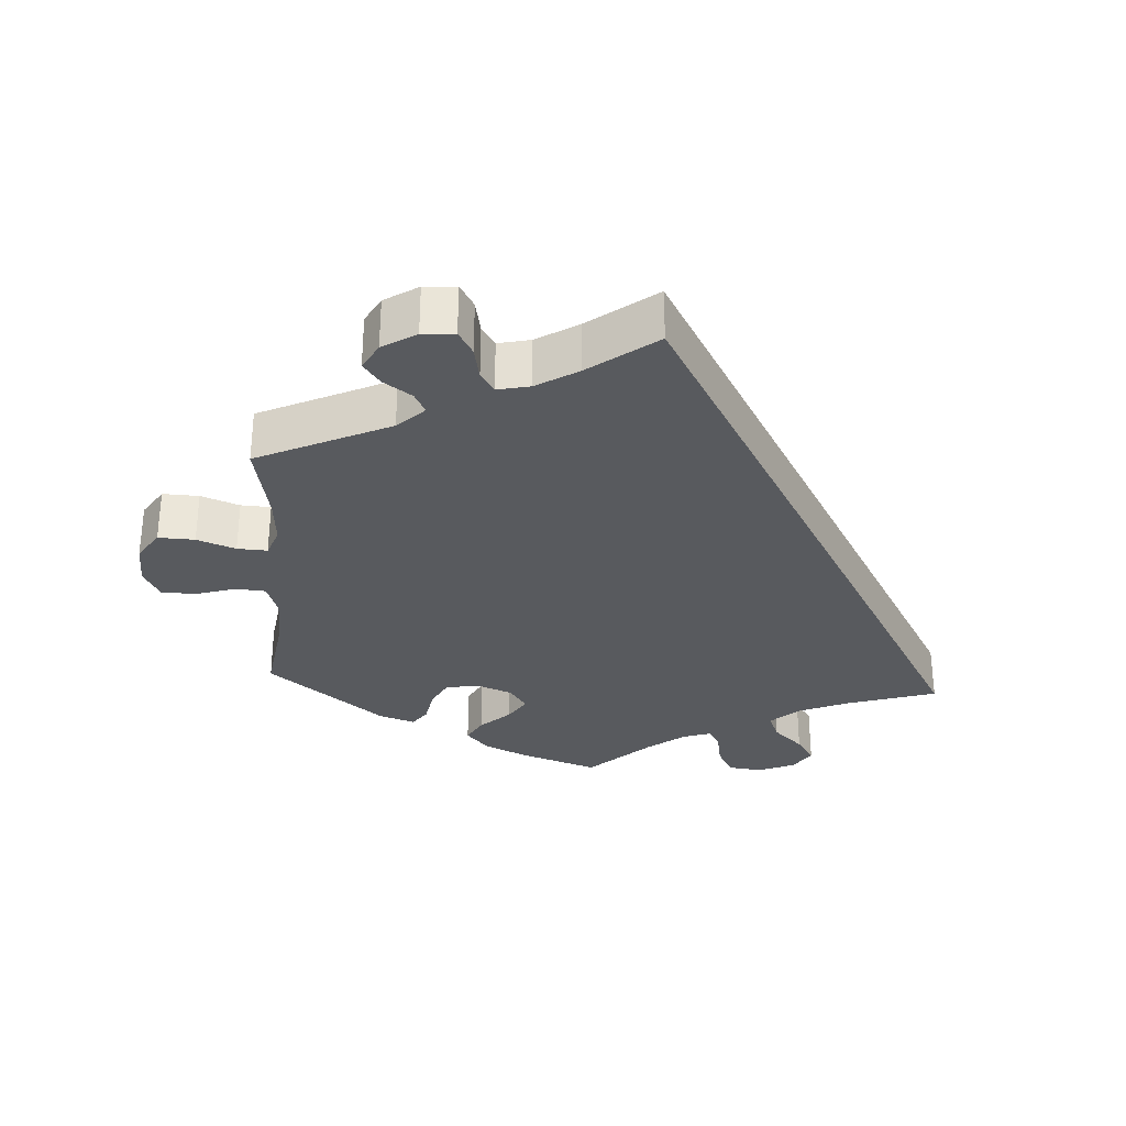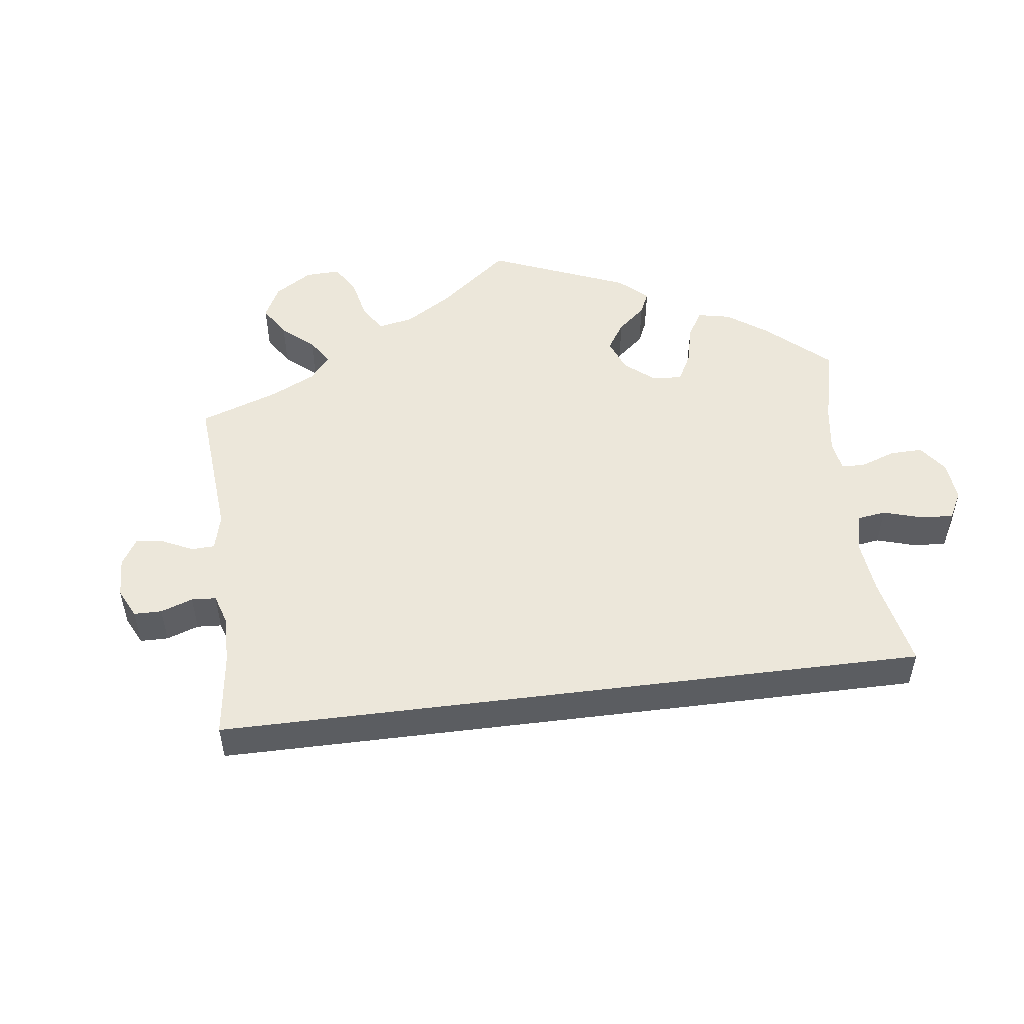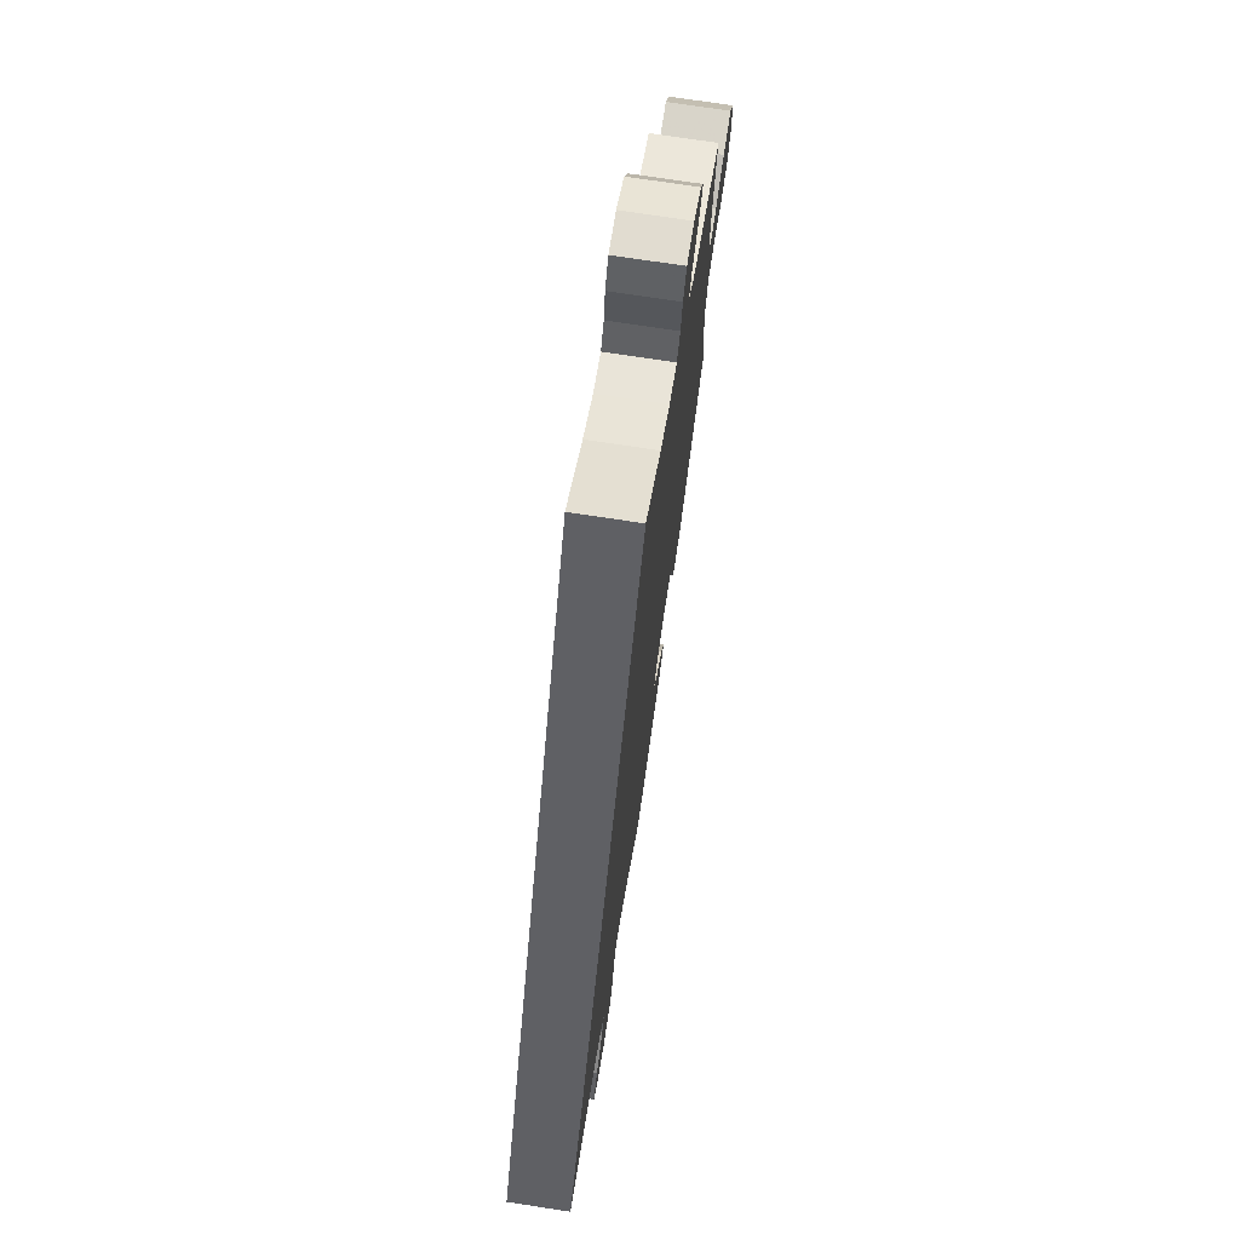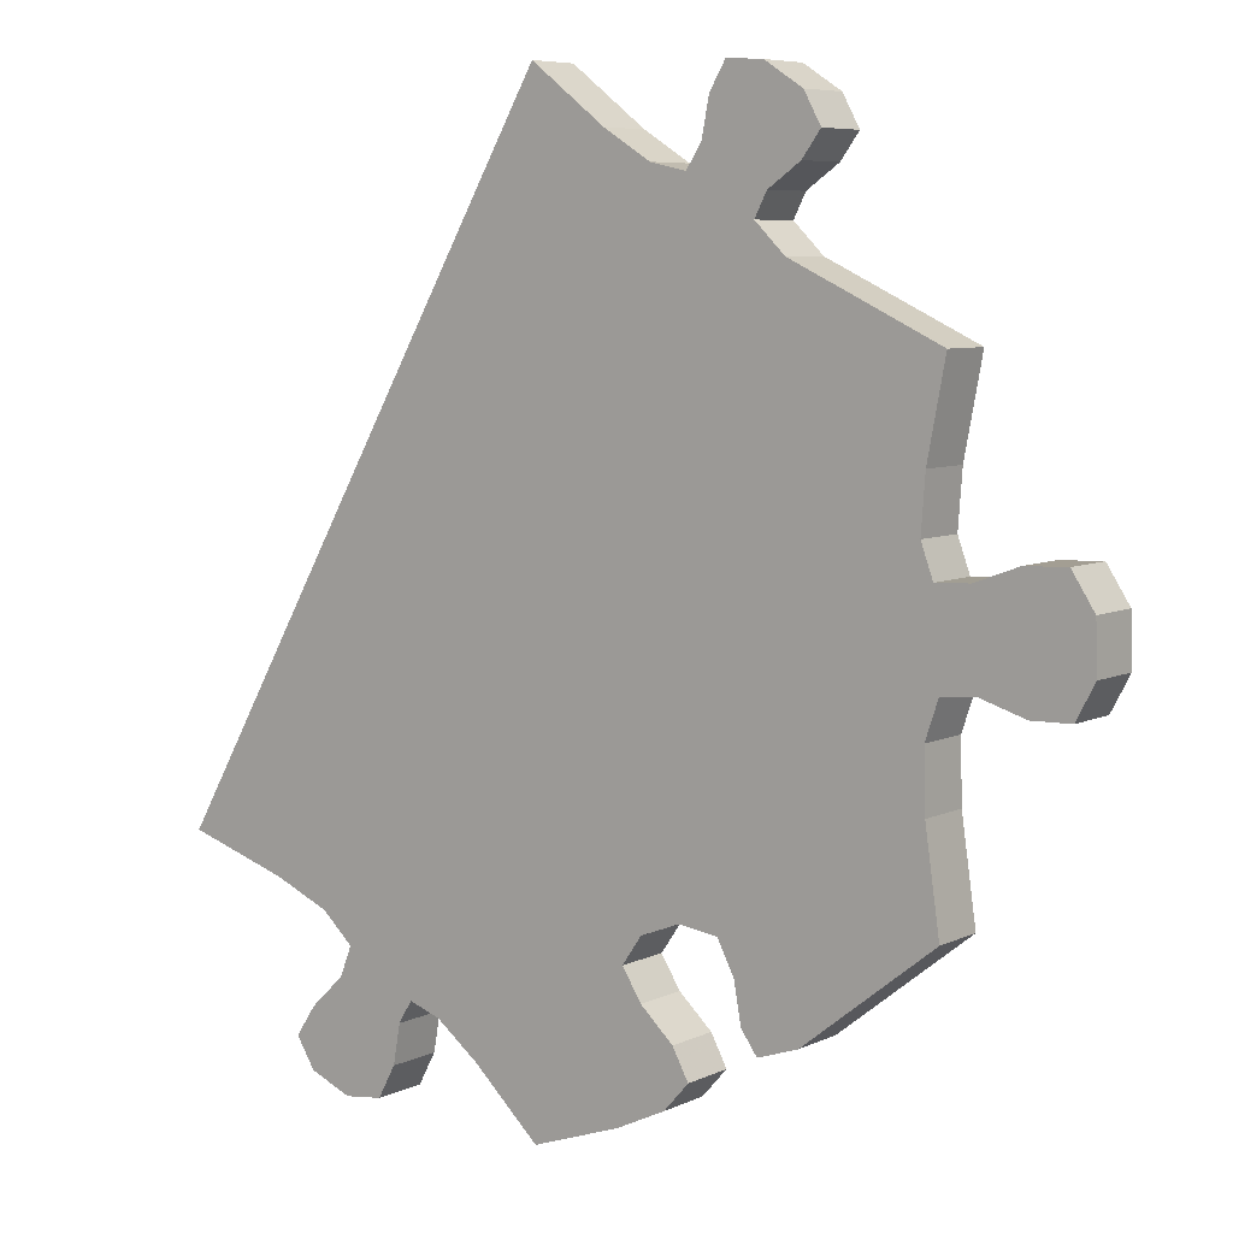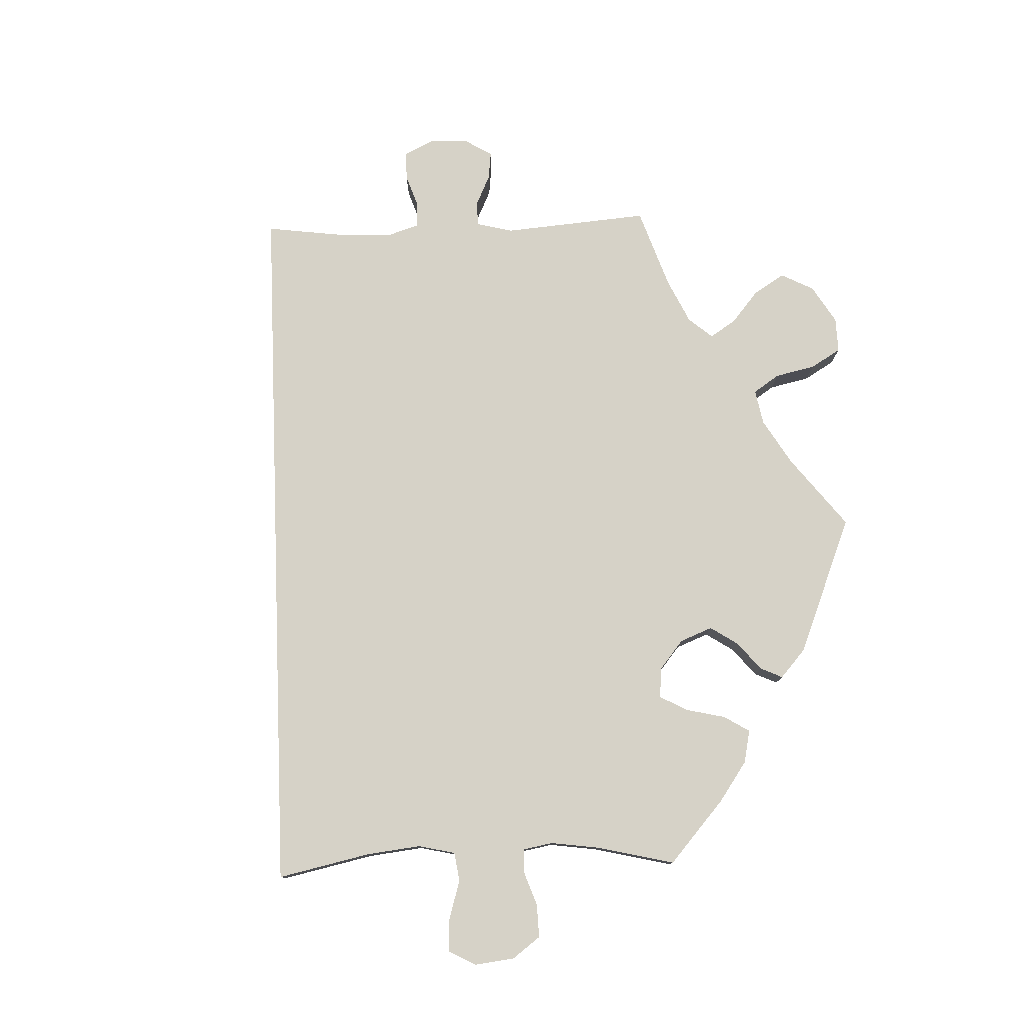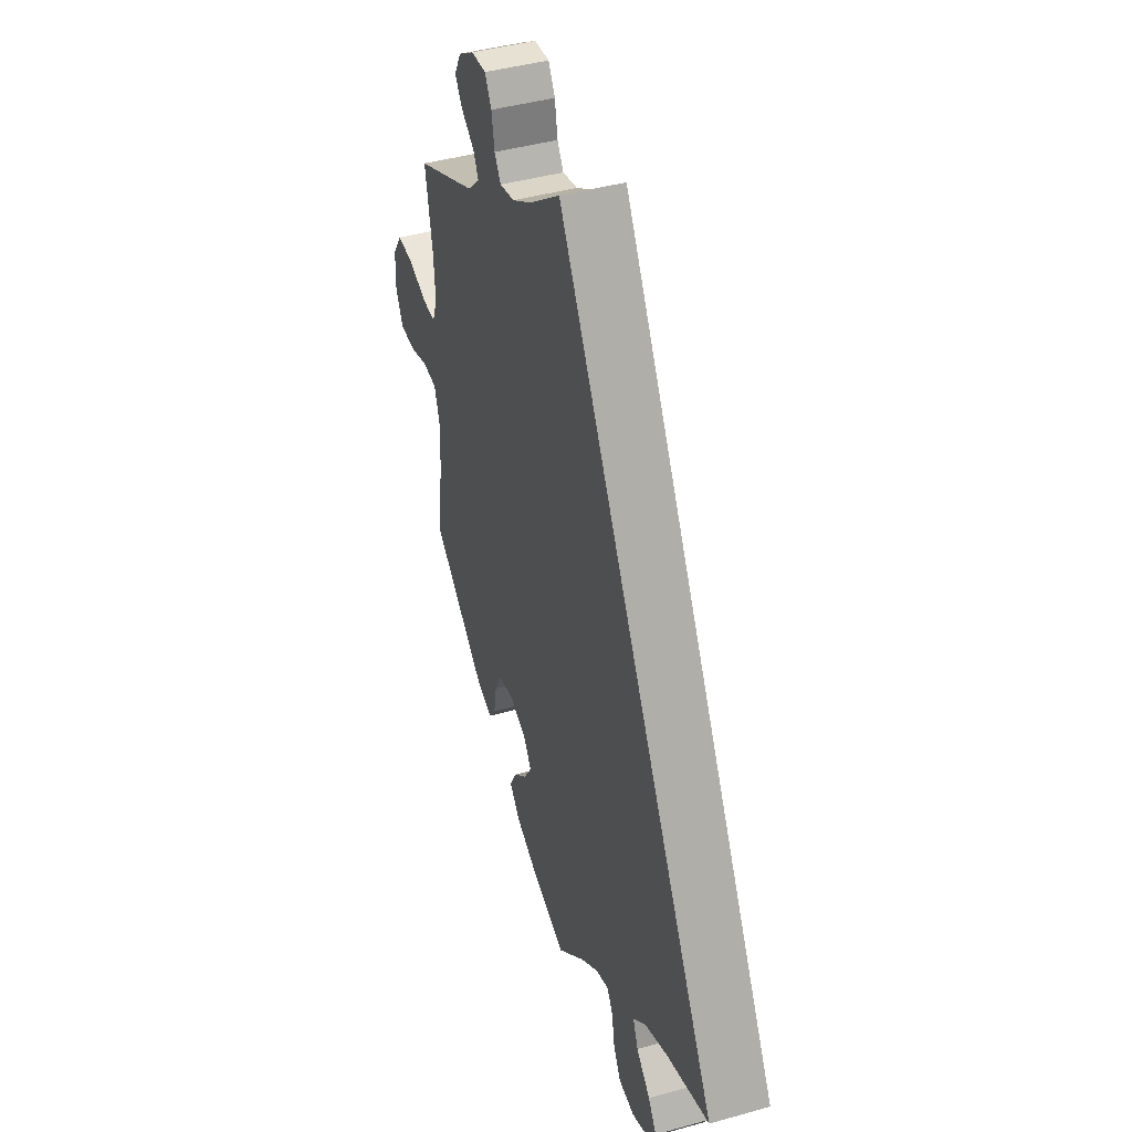
<metadata>
{"format":"obj","ext":"obj","renderer":"f3d","projection":"perspective","resolution":1024,"background":"white","views":[{"elev":-31.0,"azim":-3.7,"up":"+Y"},{"elev":52.1,"azim":52.9,"up":"+Y"},{"elev":73.3,"azim":98.7,"up":"+Z"},{"elev":6.8,"azim":-143.2,"up":"+Z"},{"elev":78.6,"azim":147.9,"up":"+Y"},{"elev":42.8,"azim":71.4,"up":"+Z"}]}
</metadata>
<code>
v 0.374 0.07 -0.329
v 0.304 0.07 -0.359
v 0.265 0.07 -0.395
v 0.28 0.07 -0.433
v 0.322 0.07 -0.473
v 0.347 0.07 -0.511
v 0.324 0.07 -0.548
v 0.272 0.07 -0.57
v 0.224 0.07 -0.564
v 0.202 0.07 -0.523
v 0.193 0.07 -0.473
v 0.176 0.07 -0.445
v 0.136 0.07 -0.459
v 0.083 0.07 -0.5
v 0 0.07 -0.578
v -0.11 0.07 -0.54
v -0.171 0.07 -0.511
v -0.202 0.07 -0.476
v -0.182 0.07 -0.439
v -0.141 0.07 -0.401
v -0.117 0.07 -0.363
v -0.141 0.07 -0.328
v -0.19 0.07 -0.309
v -0.238 0.07 -0.316
v -0.259 0.07 -0.357
v -0.268 0.07 -0.407
v -0.288 0.07 -0.435
v -0.338 0.07 -0.418
v -0.501 0.07 -0.289
v -0.483 0.07 -0.166
v -0.481 0.07 -0.092
v -0.497 0.07 -0.045
v -0.54 0.07 -0.042
v -0.595 0.07 -0.059
v -0.643 0.07 -0.058
v -0.666 0.07 -0.015
v -0.664 0.07 0.046
v -0.636 0.07 0.089
v -0.585 0.07 0.087
v -0.531 0.07 0.067
v -0.489 0.07 0.065
v -0.474 0.07 0.106
v -0.479 0.07 0.174
v -0.501 0.07 0.289
v -0.316 0.07 0.376
v -0.279 0.07 0.412
v -0.294 0.07 0.441
v -0.334 0.07 0.469
v -0.357 0.07 0.5
v -0.336 0.07 0.538
v -0.289 0.07 0.568
v -0.244 0.07 0.571
v -0.224 0.07 0.537
v -0.215 0.07 0.49
v -0.196 0.07 0.461
v -0.151 0.07 0.471
v -0.093 0.07 0.507
v 0 0.07 0.578
v 0.5 0.07 -0.289
v 0.374 0 -0.329
v 0.304 0 -0.359
v 0.265 0 -0.395
v 0.28 0 -0.433
v 0.322 0 -0.473
v 0.347 0 -0.511
v 0.324 0 -0.548
v 0.272 0 -0.57
v 0.224 0 -0.564
v 0.202 0 -0.523
v 0.193 0 -0.473
v 0.176 0 -0.445
v 0.136 0 -0.459
v 0.083 0 -0.5
v 0 0 -0.578
v -0.11 0 -0.54
v -0.171 0 -0.511
v -0.202 0 -0.476
v -0.182 0 -0.439
v -0.141 0 -0.401
v -0.117 0 -0.363
v -0.141 0 -0.328
v -0.19 0 -0.309
v -0.238 0 -0.316
v -0.259 0 -0.357
v -0.268 0 -0.407
v -0.288 0 -0.435
v -0.338 0 -0.418
v -0.501 0 -0.289
v -0.483 0 -0.166
v -0.481 0 -0.092
v -0.497 0 -0.045
v -0.54 0 -0.042
v -0.595 0 -0.059
v -0.643 0 -0.058
v -0.666 0 -0.015
v -0.664 0 0.046
v -0.636 0 0.089
v -0.585 0 0.087
v -0.531 0 0.067
v -0.489 0 0.065
v -0.474 0 0.106
v -0.479 0 0.174
v -0.501 0 0.289
v -0.316 0 0.376
v -0.279 0 0.412
v -0.294 0 0.441
v -0.334 0 0.469
v -0.357 0 0.5
v -0.336 0 0.538
v -0.289 0 0.568
v -0.244 0 0.571
v -0.224 0 0.537
v -0.215 0 0.49
v -0.196 0 0.461
v -0.151 0 0.471
v -0.093 0 0.507
v 0 0 0.578
v 0.5 0 -0.289
f 57 58 59 1
f 56 57 1 2
f 55 56 2 3
f 54 55 3 4
f 51 52 53 54
f 51 54 4
f 50 51 4
f 47 48 49 50
f 46 47 50 4
f 45 46 4
f 43 44 45 4
f 42 43 4 5
f 41 42 5 6
f 40 41 6 7
f 33 34 35 36
f 32 33 36 37
f 27 28 29 30
f 25 26 27 30
f 24 25 30 31
f 23 24 31 32
f 17 18 19 20
f 17 20 21
f 14 15 16 17
f 13 14 17 21
f 12 13 21 22
f 8 9 10 11
f 8 11 12
f 7 8 12
f 40 7 12
f 32 37 38 39
f 23 32 39 40
f 12 22 23 40
f 60 118 117 116
f 61 60 116 115
f 62 61 115 114
f 63 62 114 113
f 113 112 111 110
f 63 113 110
f 63 110 109
f 109 108 107 106
f 63 109 106 105
f 63 105 104
f 63 104 103 102
f 64 63 102 101
f 65 64 101 100
f 66 65 100 99
f 95 94 93 92
f 96 95 92 91
f 89 88 87 86
f 89 86 85 84
f 90 89 84 83
f 91 90 83 82
f 79 78 77 76
f 80 79 76
f 76 75 74 73
f 80 76 73 72
f 81 80 72 71
f 70 69 68 67
f 71 70 67
f 71 67 66
f 71 66 99
f 98 97 96 91
f 99 98 91 82
f 99 82 81 71
f 1 60 61 2
f 2 61 62 3
f 3 62 63 4
f 4 63 64 5
f 5 64 65 6
f 6 65 66 7
f 7 66 67 8
f 8 67 68 9
f 9 68 69 10
f 10 69 70 11
f 11 70 71 12
f 12 71 72 13
f 13 72 73 14
f 14 73 74 15
f 15 74 75 16
f 16 75 76 17
f 17 76 77 18
f 18 77 78 19
f 19 78 79 20
f 20 79 80 21
f 21 80 81 22
f 22 81 82 23
f 23 82 83 24
f 24 83 84 25
f 25 84 85 26
f 26 85 86 27
f 27 86 87 28
f 28 87 88 29
f 29 88 89 30
f 30 89 90 31
f 31 90 91 32
f 32 91 92 33
f 33 92 93 34
f 34 93 94 35
f 35 94 95 36
f 36 95 96 37
f 37 96 97 38
f 38 97 98 39
f 39 98 99 40
f 40 99 100 41
f 41 100 101 42
f 42 101 102 43
f 43 102 103 44
f 44 103 104 45
f 45 104 105 46
f 46 105 106 47
f 47 106 107 48
f 48 107 108 49
f 49 108 109 50
f 50 109 110 51
f 51 110 111 52
f 52 111 112 53
f 53 112 113 54
f 54 113 114 55
f 55 114 115 56
f 56 115 116 57
f 57 116 117 58
f 58 117 118 59
f 59 118 60 1

</code>
